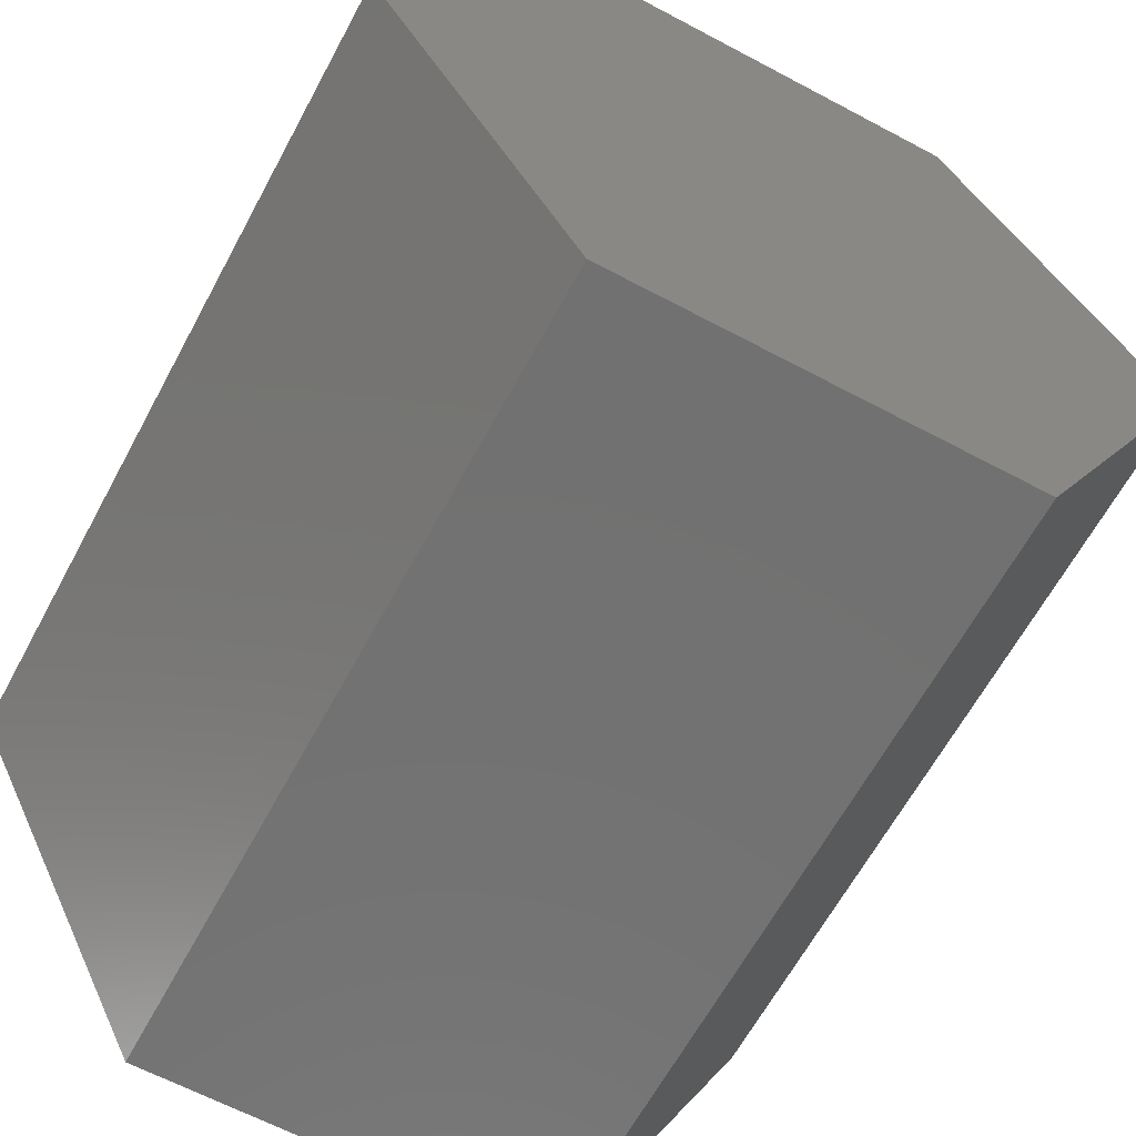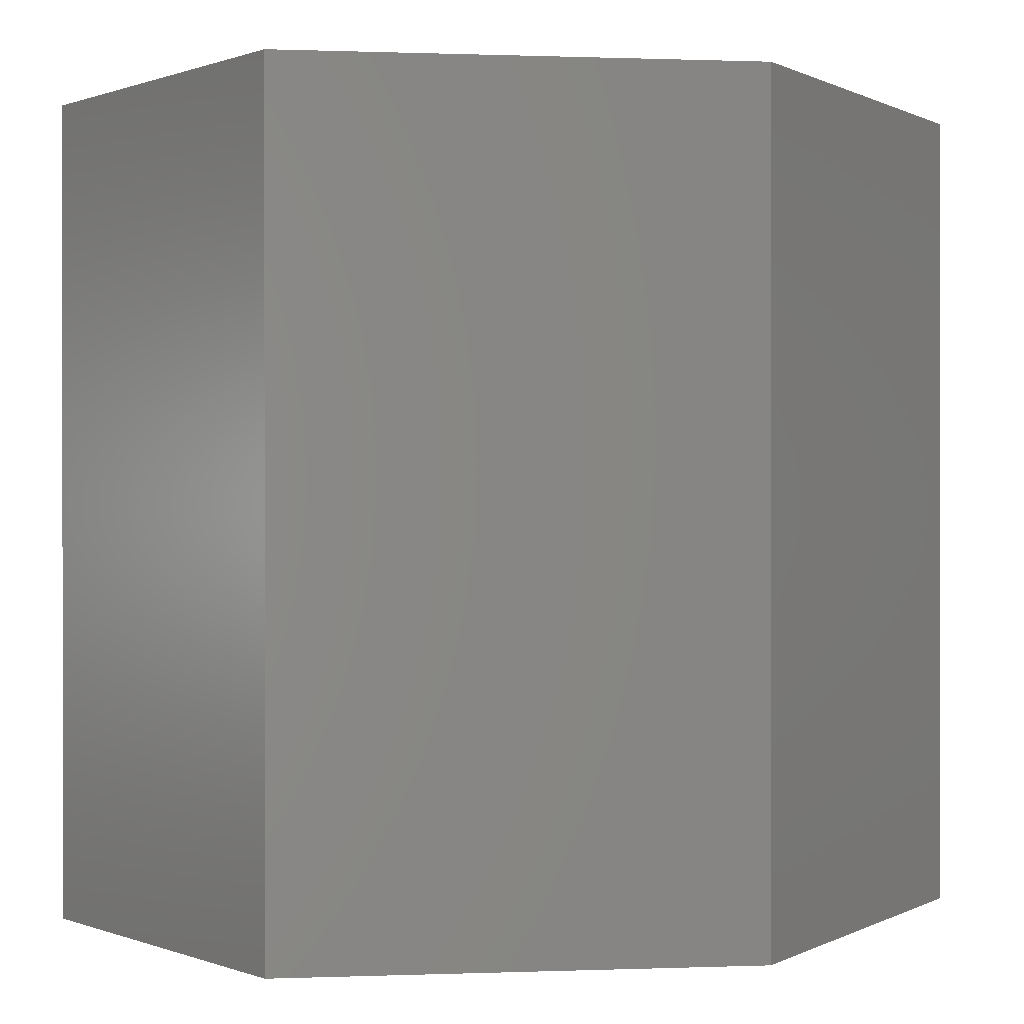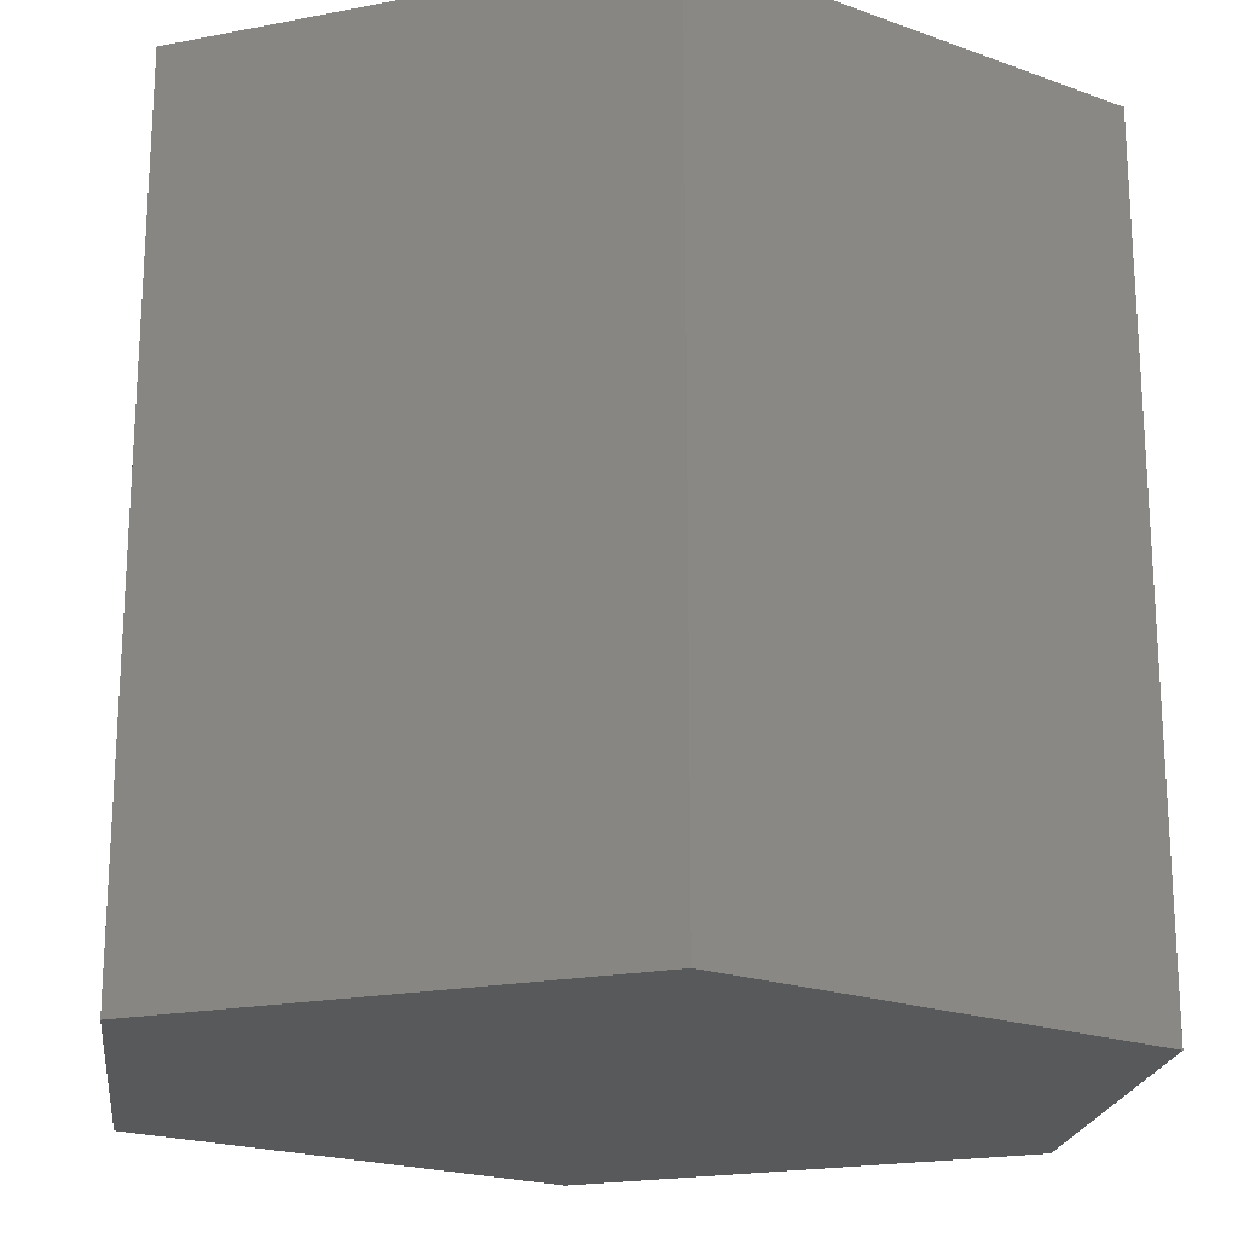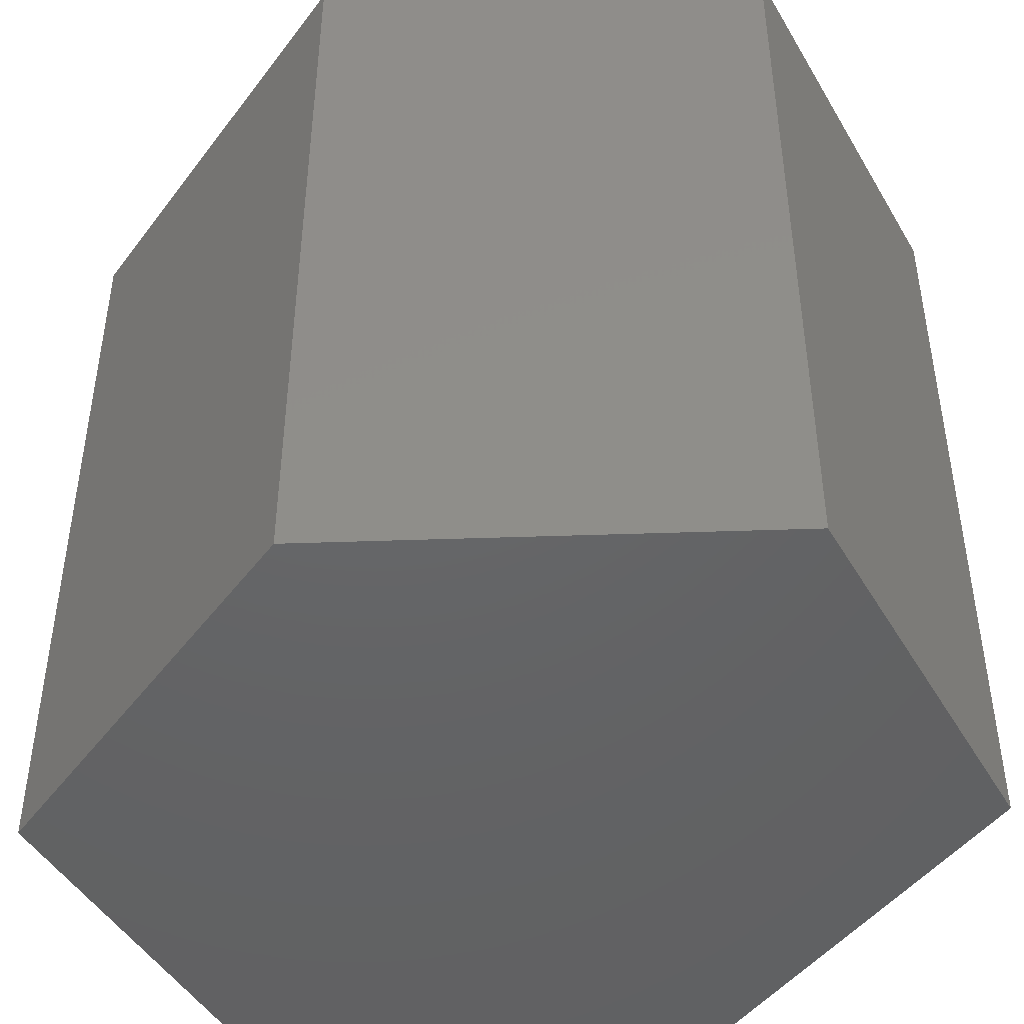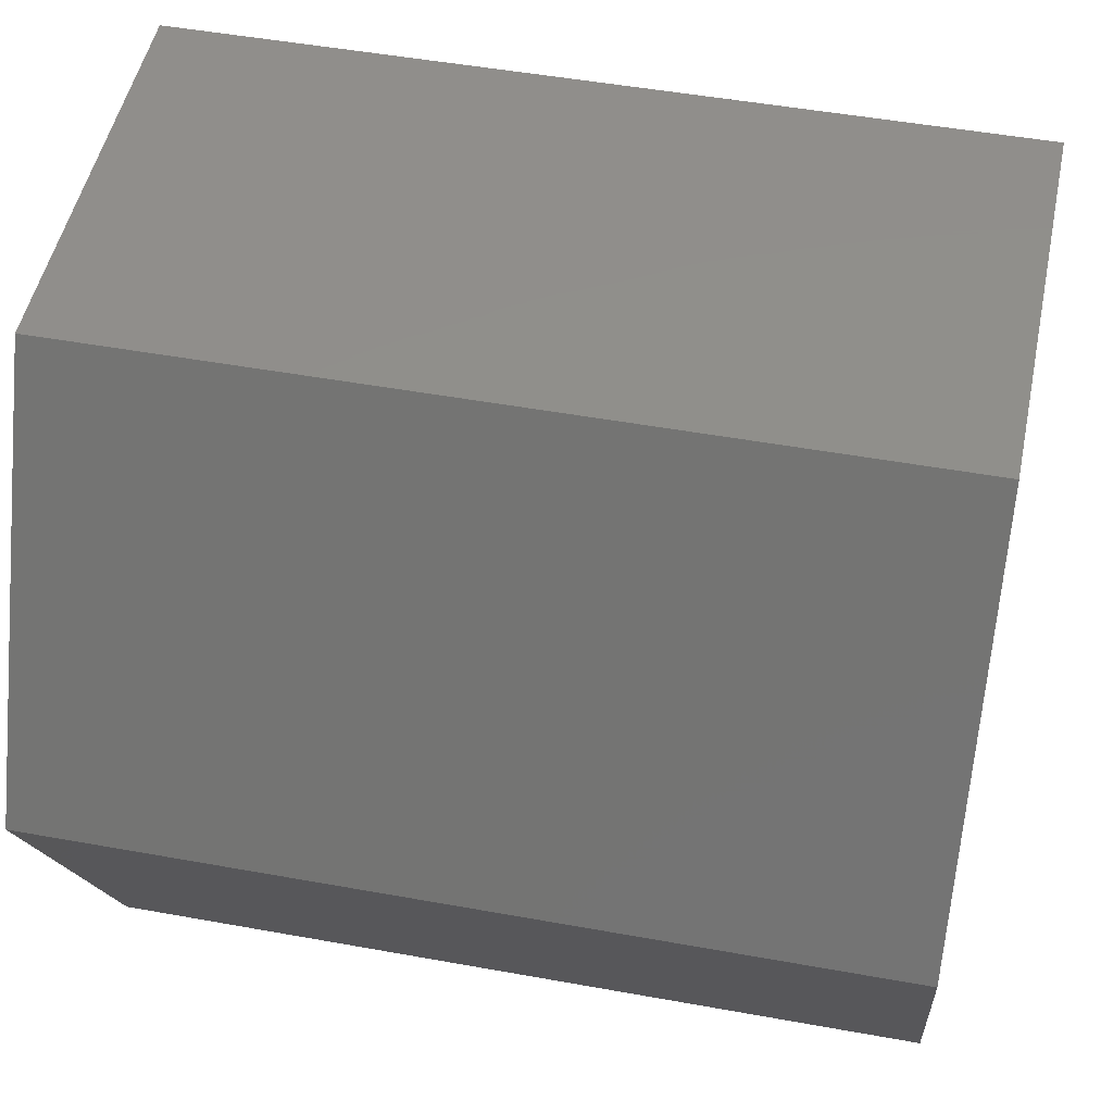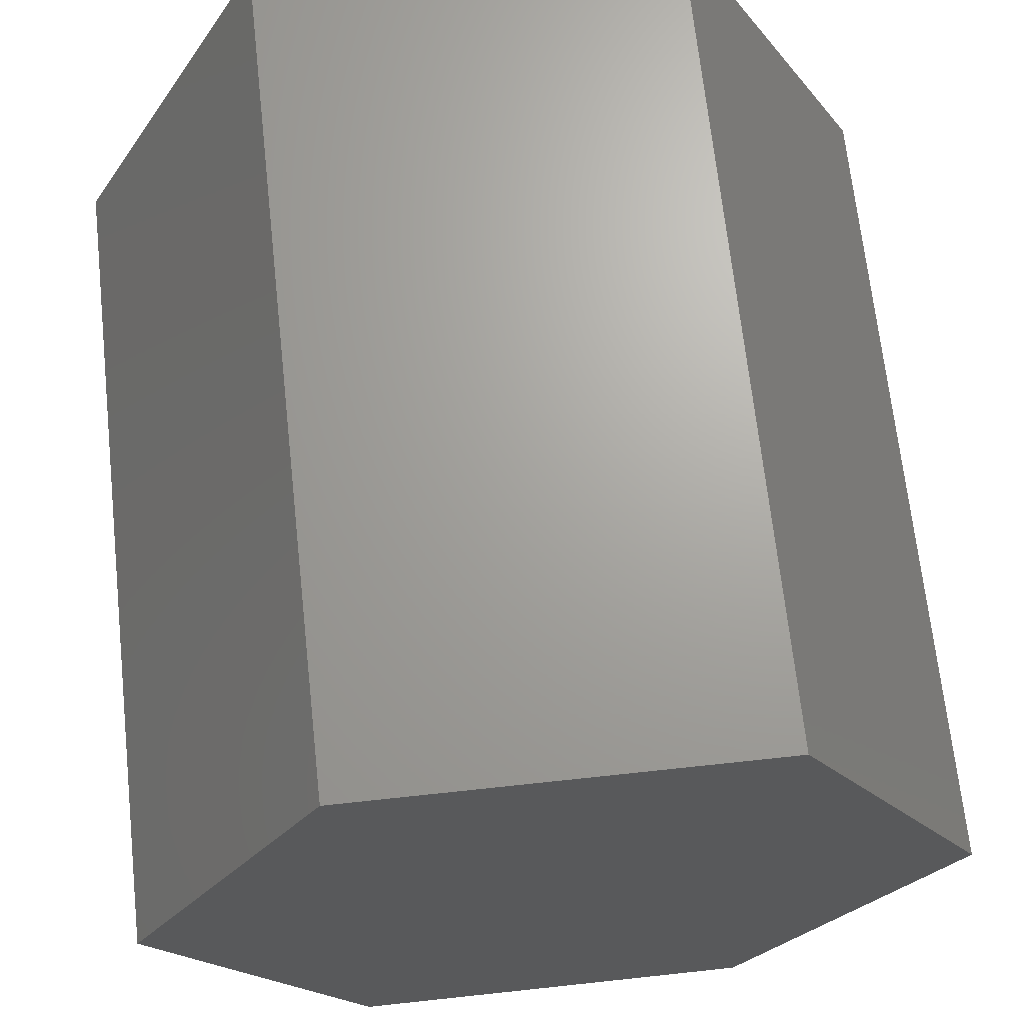
<metadata>
{"format":"stl","ext":"stl","renderer":"f3d","projection":"perspective","resolution":1024,"background":"white","views":[{"elev":-63.6,"azim":151.7,"up":"+Y"},{"elev":0.3,"azim":-125.0,"up":"+Z"},{"elev":-20.5,"azim":83.0,"up":"+Z"},{"elev":-46.0,"azim":-61.2,"up":"+Z"},{"elev":48.5,"azim":-78.5,"up":"+Y"},{"elev":67.9,"azim":-6.2,"up":"+Y"}]}
</metadata>
<code>
# stl→obj: 12 verts, 20 faces
v 1.25 5 0
v 0 2.5 0
v 0 2.5 5
v 1.25 5 5
v 3.75 5 0
v 3.75 5 5
v 5 2.5 0
v 5 2.5 5
v 3.75 0 0
v 3.75 0 5
v 1.25 0 0
v 1.25 0 5
f 1 2 3
f 1 3 4
f 5 1 4
f 5 4 6
f 7 5 6
f 7 6 8
f 9 7 8
f 9 8 10
f 11 9 10
f 11 10 12
f 2 11 12
f 2 12 3
f 2 7 9
f 2 9 11
f 1 5 7
f 1 7 2
f 3 10 8
f 3 12 10
f 4 8 6
f 4 3 8

</code>
